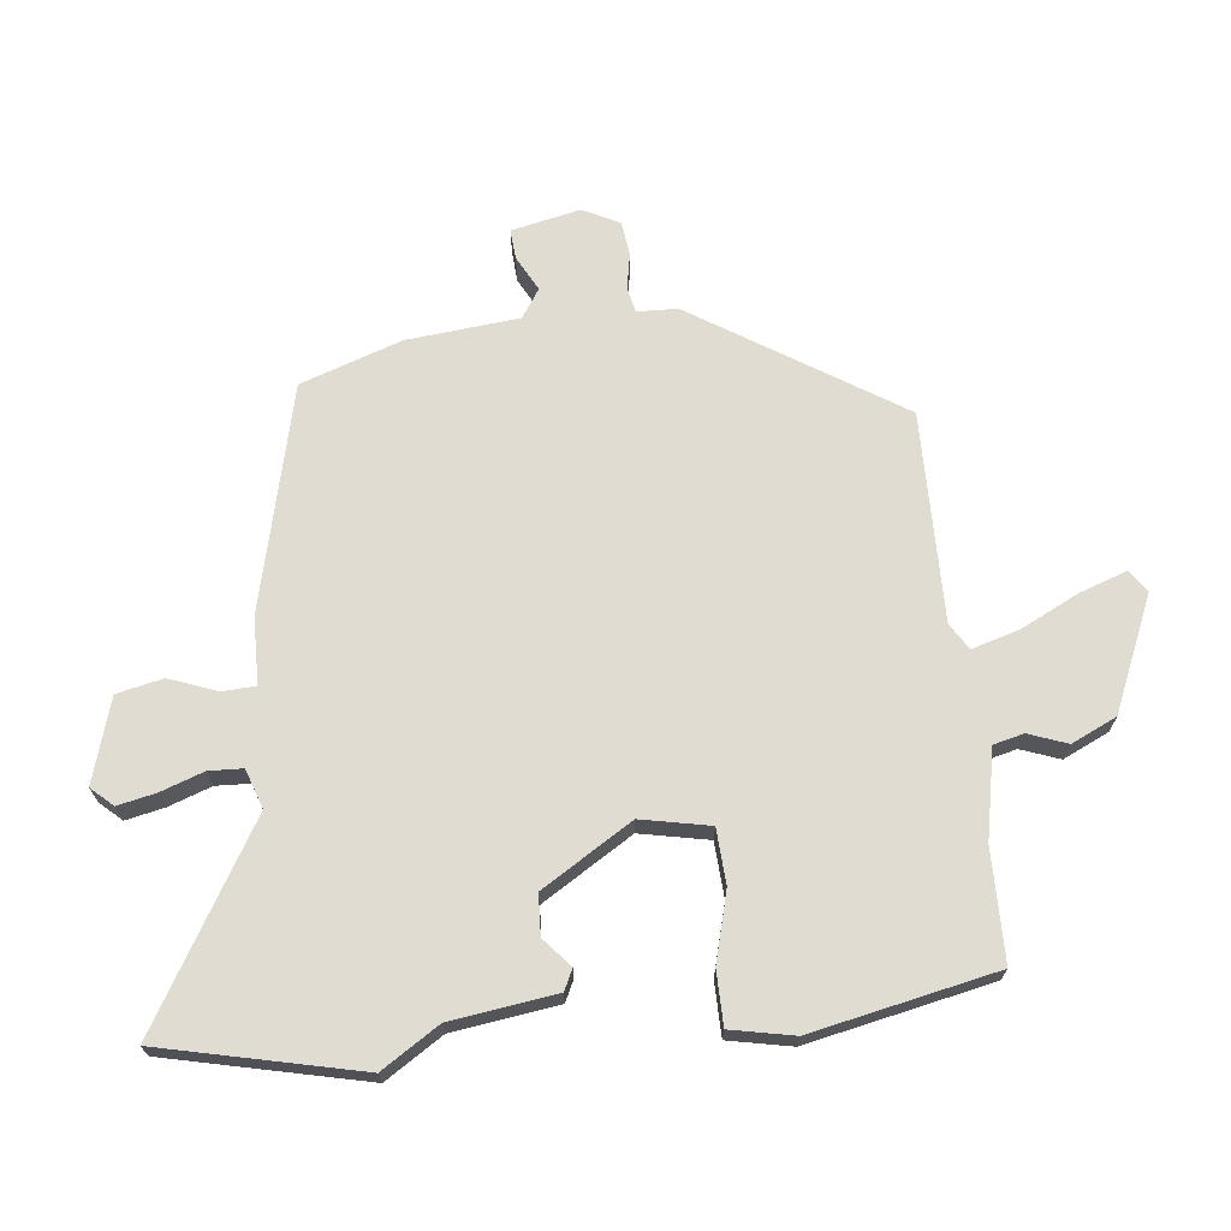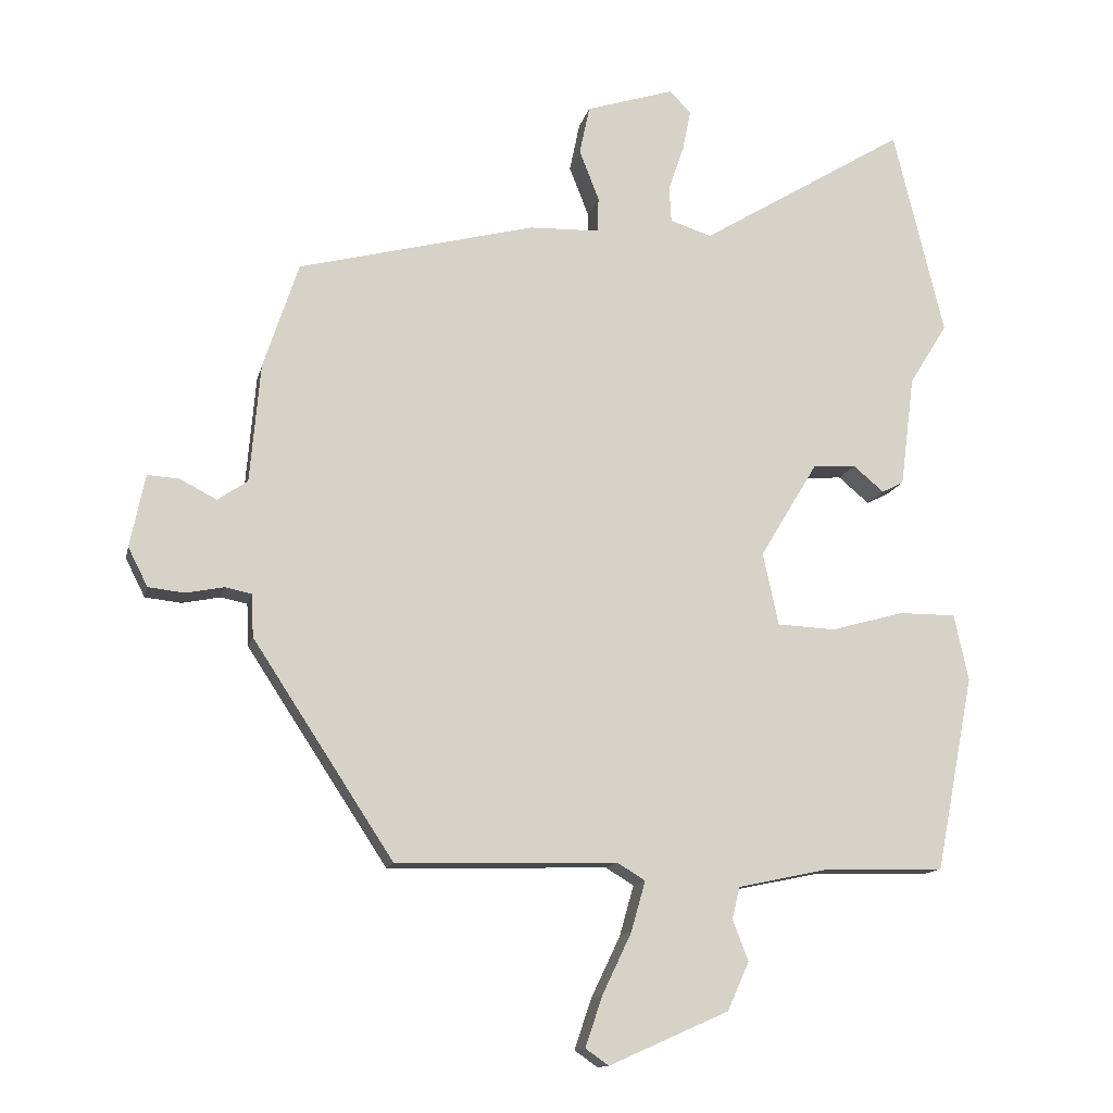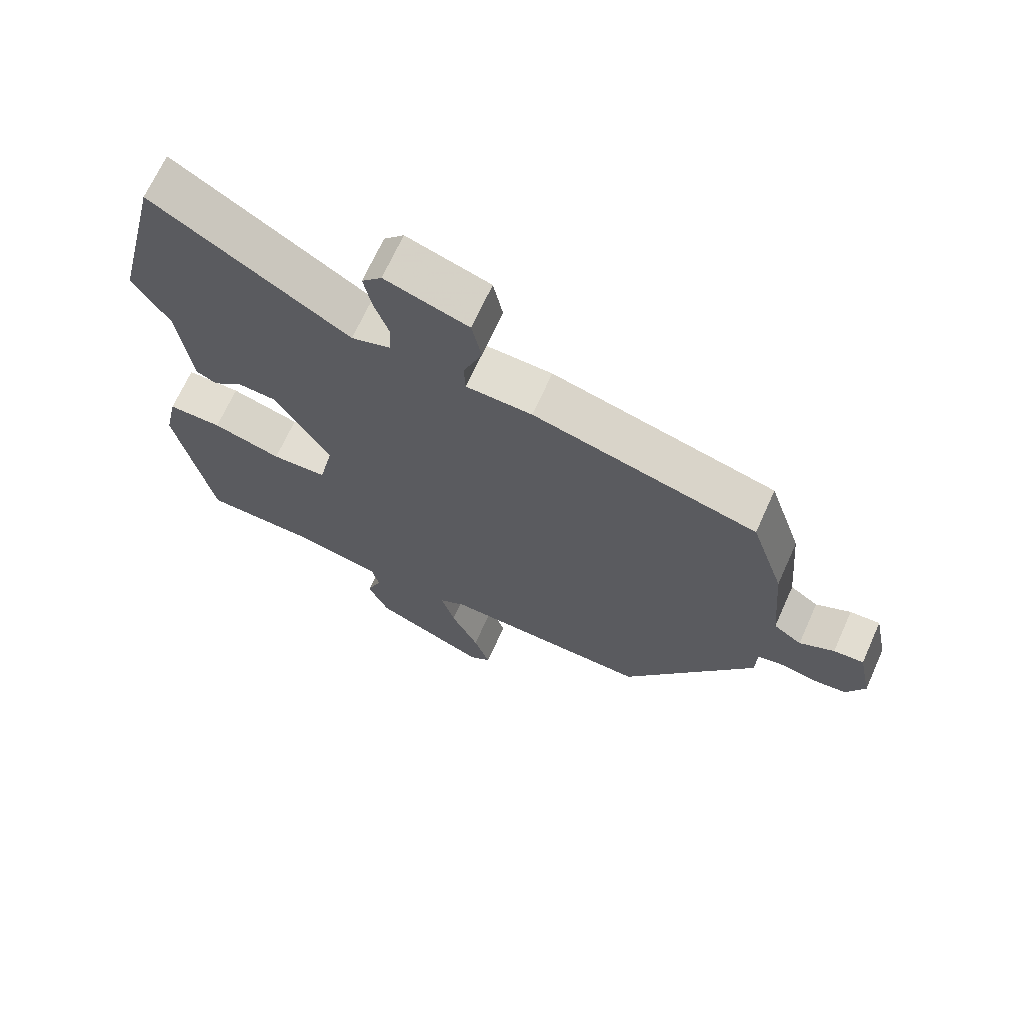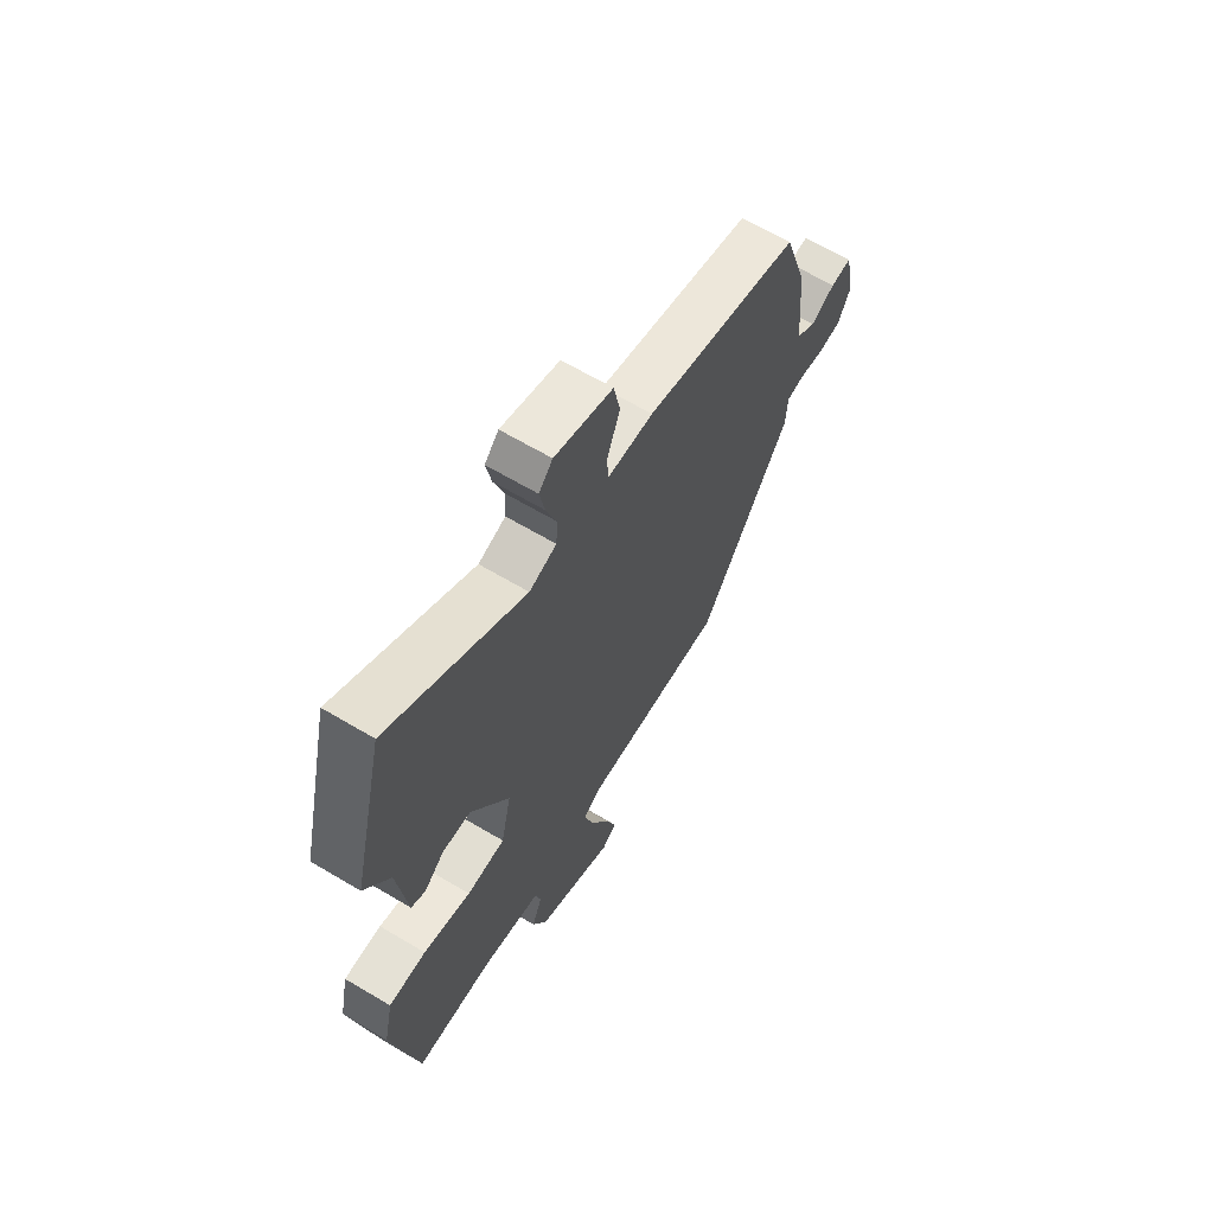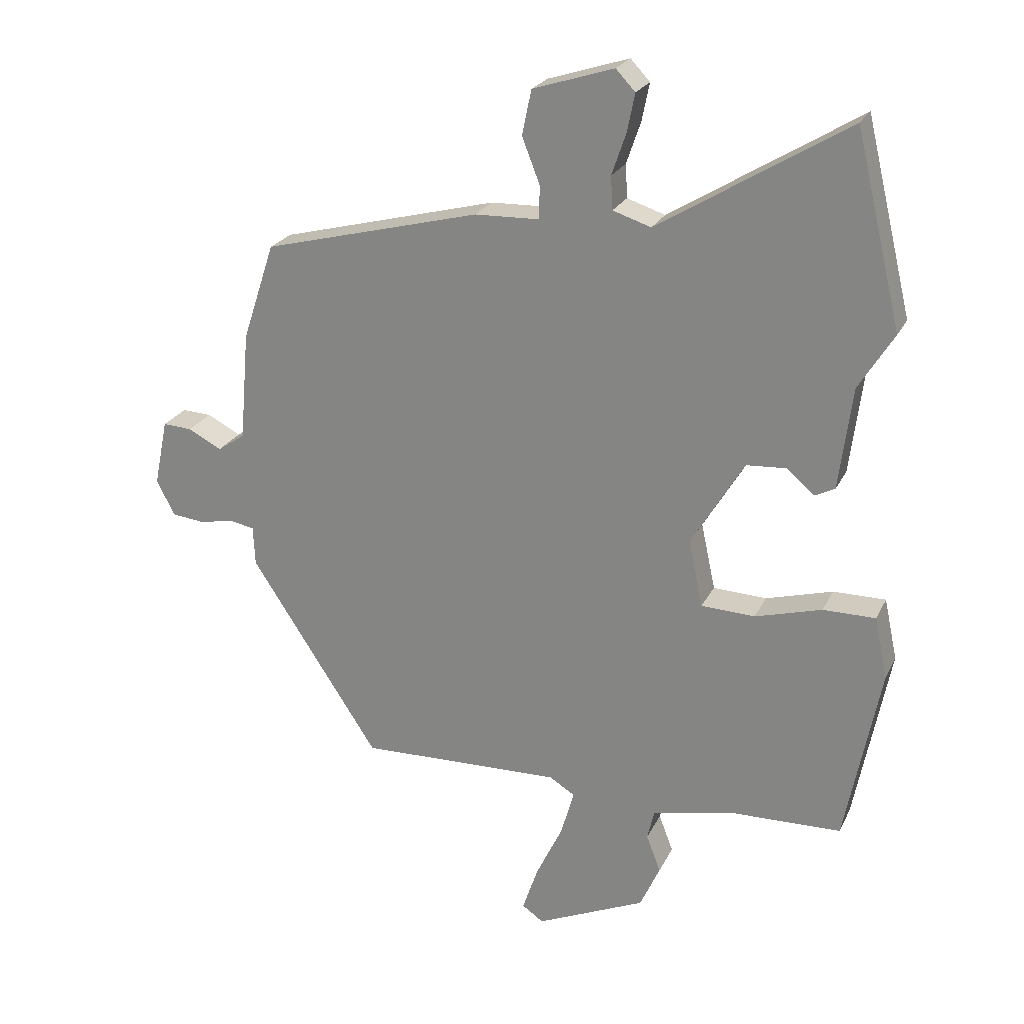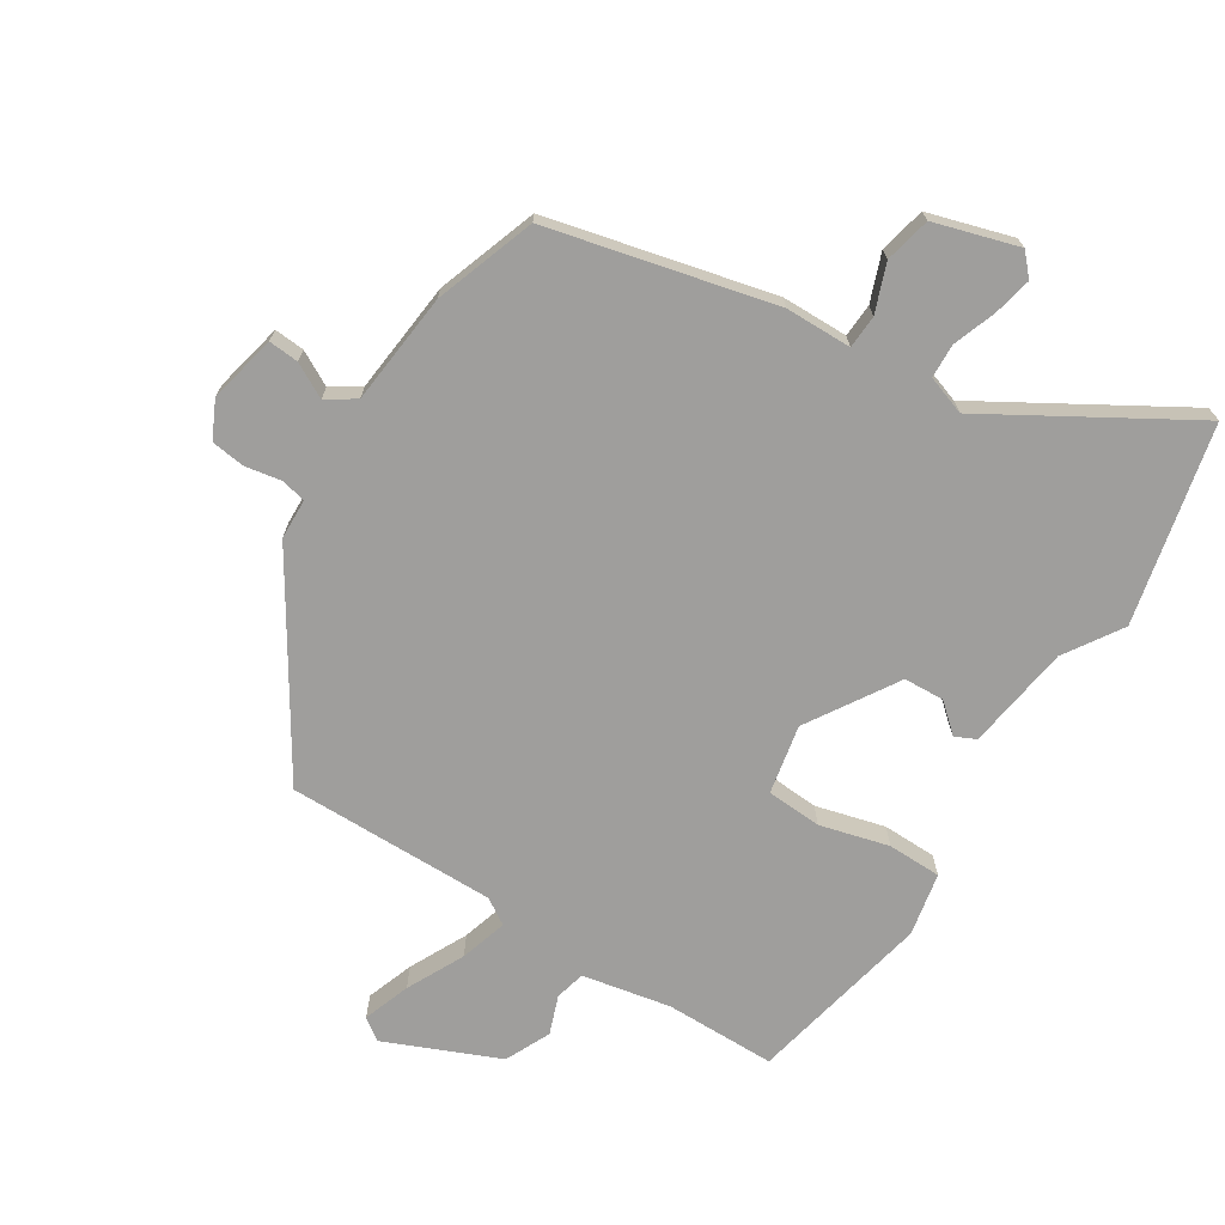
<metadata>
{"format":"obj","ext":"obj","renderer":"f3d","projection":"perspective","resolution":1024,"background":"white","views":[{"elev":69.3,"azim":83.0,"up":"+Y"},{"elev":-13.2,"azim":-12.3,"up":"+Z"},{"elev":68.4,"azim":-155.8,"up":"+Z"},{"elev":65.0,"azim":120.9,"up":"+Z"},{"elev":23.5,"azim":20.7,"up":"+Z"},{"elev":-71.0,"azim":-33.1,"up":"+Y"}]}
</metadata>
<code>
v -0.479 0.07 0.409
v -0.13 0.07 0.498
v -0.027 0.07 0.501
v -0.025 0.07 0.553
v -0.054 0.07 0.627
v -0.039 0.07 0.699
v 0.091 0.07 0.74
v 0.122 0.07 0.707
v 0.11 0.07 0.647
v 0.087 0.07 0.58
v 0.09 0.07 0.527
v 0.151 0.07 0.507
v 0.454 0.07 0.692
v 0.528 0.07 0.385
v 0.472 0.07 0.295
v 0.451 0.07 0.131
v 0.419 0.07 0.115
v 0.374 0.07 0.153
v 0.311 0.07 0.149
v 0.226 0.07 0.008
v 0.249 0.07 -0.099
v 0.335 0.07 -0.103
v 0.442 0.07 -0.073
v 0.526 0.07 -0.073
v 0.547 0.07 -0.171
v 0.491 0.07 -0.458
v 0.318 0.07 -0.462
v 0.181 0.07 -0.491
v 0.17 0.07 -0.538
v 0.193 0.07 -0.598
v 0.161 0.07 -0.669
v -0.015 0.07 -0.747
v -0.049 0.07 -0.723
v -0.024 0.07 -0.649
v 0.019 0.07 -0.559
v 0.04 0.07 -0.485
v -0.001 0.07 -0.46
v -0.326 0.07 -0.468
v -0.533 0.07 -0.152
v -0.536 0.07 -0.089
v -0.575 0.07 -0.081
v -0.631 0.07 -0.092
v -0.684 0.07 -0.086
v -0.713 0.07 -0.029
v -0.691 0.07 0.078
v -0.644 0.07 0.075
v -0.59 0.07 0.047
v -0.546 0.07 0.077
v -0.531 0.07 0.252
v -0.479 0 0.409
v -0.13 0 0.498
v -0.027 0 0.501
v -0.025 0 0.553
v -0.054 0 0.627
v -0.039 0 0.699
v 0.091 0 0.74
v 0.122 0 0.707
v 0.11 0 0.647
v 0.087 0 0.58
v 0.09 0 0.527
v 0.151 0 0.507
v 0.454 0 0.692
v 0.528 0 0.385
v 0.472 0 0.295
v 0.451 0 0.131
v 0.419 0 0.115
v 0.374 0 0.153
v 0.311 0 0.149
v 0.226 0 0.008
v 0.249 0 -0.099
v 0.335 0 -0.103
v 0.442 0 -0.073
v 0.526 0 -0.073
v 0.547 0 -0.171
v 0.491 0 -0.458
v 0.318 0 -0.462
v 0.181 0 -0.491
v 0.17 0 -0.538
v 0.193 0 -0.598
v 0.161 0 -0.669
v -0.015 0 -0.747
v -0.049 0 -0.723
v -0.024 0 -0.649
v 0.019 0 -0.559
v 0.04 0 -0.485
v -0.001 0 -0.46
v -0.326 0 -0.468
v -0.533 0 -0.152
v -0.536 0 -0.089
v -0.575 0 -0.081
v -0.631 0 -0.092
v -0.684 0 -0.086
v -0.713 0 -0.029
v -0.691 0 0.078
v -0.644 0 0.075
v -0.59 0 0.047
v -0.546 0 0.077
v -0.531 0 0.252
f 48 49 1 2
f 44 45 46 47
f 42 43 44 47
f 41 42 47 48
f 40 41 48 2
f 37 38 39 40
f 36 37 40 2
f 32 33 34 35
f 32 35 36
f 29 30 31 32
f 28 29 32 36
f 27 28 36 2
f 22 23 24 25
f 21 22 25 26
f 15 16 17 18
f 15 18 19
f 12 13 14 15
f 11 12 15 19
f 7 8 9 10
f 5 6 7 10
f 4 5 10 11
f 3 4 11 19
f 21 26 27
f 20 21 27 2
f 2 3 19 20
f 51 50 98 97
f 96 95 94 93
f 96 93 92 91
f 97 96 91 90
f 51 97 90 89
f 89 88 87 86
f 51 89 86 85
f 84 83 82 81
f 85 84 81
f 81 80 79 78
f 85 81 78 77
f 51 85 77 76
f 74 73 72 71
f 75 74 71 70
f 67 66 65 64
f 68 67 64
f 64 63 62 61
f 68 64 61 60
f 59 58 57 56
f 59 56 55 54
f 60 59 54 53
f 68 60 53 52
f 76 75 70
f 51 76 70 69
f 69 68 52 51
f 1 50 51 2
f 2 51 52 3
f 3 52 53 4
f 4 53 54 5
f 5 54 55 6
f 6 55 56 7
f 7 56 57 8
f 8 57 58 9
f 9 58 59 10
f 10 59 60 11
f 11 60 61 12
f 12 61 62 13
f 13 62 63 14
f 14 63 64 15
f 15 64 65 16
f 16 65 66 17
f 17 66 67 18
f 18 67 68 19
f 19 68 69 20
f 20 69 70 21
f 21 70 71 22
f 22 71 72 23
f 23 72 73 24
f 24 73 74 25
f 25 74 75 26
f 26 75 76 27
f 27 76 77 28
f 28 77 78 29
f 29 78 79 30
f 30 79 80 31
f 31 80 81 32
f 32 81 82 33
f 33 82 83 34
f 34 83 84 35
f 35 84 85 36
f 36 85 86 37
f 37 86 87 38
f 38 87 88 39
f 39 88 89 40
f 40 89 90 41
f 41 90 91 42
f 42 91 92 43
f 43 92 93 44
f 44 93 94 45
f 45 94 95 46
f 46 95 96 47
f 47 96 97 48
f 48 97 98 49
f 49 98 50 1

</code>
